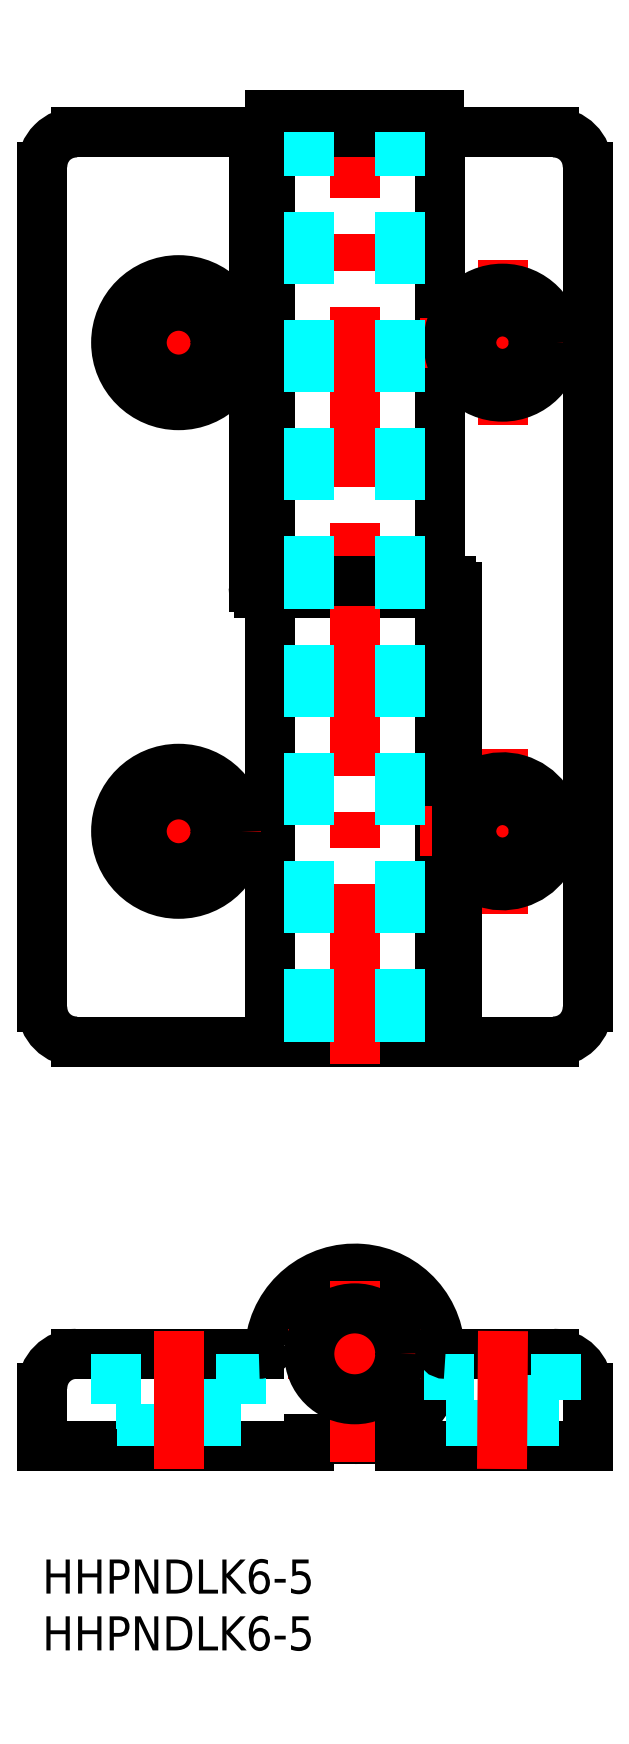
<metadata>
{"format":"dxf","ext":"dxf","renderer":"ezdxf+matplotlib","layout":"modelspace","background":"white","min_lineweight":24,"dpi":150}
</metadata>
<code>
0
SECTION
2
ENTITIES
0
INSERT
8
MSM_CONTINUOUS
2
*U7
10
0
20
0
30
0
0
INSERT
8
MSM_CONTINUOUS
2
*U8
10
0
20
0
30
0
0
ARC
8
MSM_CONTINUOUS
10
27.5
20
18.1
30
0
40
7.5
50
270
51
173.2
0
LINE
8
MSM_CONTINUOUS
10
35
20
125.6
30
0
11
35
21
45.58
31
0
0
LINE
8
MSM_CONTINUOUS
10
19.1
20
85.08
30
0
11
35
21
85.08
31
0
0
LINE
8
MSM_CONTINUOUS
10
18.6
20
125.6
30
0
11
3
21
125.6
31
0
0
LINE
8
MSM_CONTINUOUS
10
20
20
125.6
30
0
11
20
21
45.58
31
0
0
LINE
8
MSM_CONTINUOUS
10
35
20
45.58
30
0
11
3
21
45.58
31
0
0
LINE
8
MSM_CENTER
10
12
20
99.83
30
0
11
12
21
114.3
31
0
0
LINE
8
MSM_CENTER
10
4.75
20
64.08
30
0
11
19.25
21
64.08
31
0
0
LINE
8
MSM_CENTER
10
4.75
20
107.1
30
0
11
19.25
21
107.1
31
0
0
LINE
8
MSM_CENTER
10
12
20
56.83
30
0
11
12
21
71.33
31
0
0
LINE
8
MSM_CONTINUOUS
10
0
20
122.6
30
0
11
0
21
48.58
31
0
0
LINE
8
MSM_CENTER
10
37.5
20
18.1
30
0
11
17.5
21
18.1
31
0
0
LINE
8
MSM_CONTINUOUS
10
23.5
20
10.6
30
0
11
31.5
21
10.6
31
0
0
LINE
8
MSM_CONTINUOUS
10
23.5
20
10
30
0
11
0
21
10
31
0
0
LINE
8
MSM_CONTINUOUS
10
23.5
20
10.6
30
0
11
23.5
21
10
31
0
0
LINE
8
MSM_CONTINUOUS
10
0
20
15.1
30
0
11
0
21
10
31
0
0
ARC
8
MSM_CONTINUOUS
10
3
20
15.1
30
0
40
3
50
90
51
180
0
LINE
8
MSM_CONTINUOUS
10
19.06
20
18.1
30
0
11
3
21
18.1
31
0
0
LINE
8
MSM_DASHED
10
17.5
20
18.1
30
0
11
17.5
21
13.7
31
0
0
LINE
8
MSM_DASHED
10
6.5
20
18.1
30
0
11
6.5
21
13.7
31
0
0
LINE
8
MSM_DASHED
10
15.25
20
13.7
30
0
11
15.25
21
10
31
0
0
LINE
8
MSM_DASHED
10
8.75
20
13.7
30
0
11
8.75
21
10
31
0
0
LINE
8
MSM_DASHED
10
17.5
20
13.7
30
0
11
6.5
21
13.7
31
0
0
LINE
8
MSM_CONTINUOUS
10
18.6
20
85.58
30
0
11
18.6
21
125.6
31
0
0
LINE
8
MSM_CENTER
10
47.75
20
64.08
30
0
11
33.25
21
64.08
31
0
0
LINE
8
MSM_CENTER
10
40.5
20
99.83
30
0
11
40.5
21
114.3
31
0
0
LINE
8
MSM_CENTER
10
27.5
20
43.58
30
0
11
27.5
21
129.1
31
0
0
LINE
8
MSM_CENTER
10
40.5
20
56.83
30
0
11
40.5
21
71.33
31
0
0
LINE
8
MSM_CENTER
10
47.75
20
107.1
30
0
11
33.25
21
107.1
31
0
0
LINE
8
MSM_CONTINUOUS
10
48
20
122.6
30
0
11
48
21
48.58
31
0
0
LINE
8
MSM_CONTINUOUS
10
31.92
20
127.1
30
0
11
23.08
21
127.1
31
0
0
LINE
8
MSM_CONTINUOUS
10
36
20
86.08
30
0
11
20
21
86.08
31
0
0
LINE
8
MSM_CONTINUOUS
10
45
20
125.6
30
0
11
20
21
125.6
31
0
0
LINE
8
MSM_CONTINUOUS
10
36.5
20
45.58
30
0
11
45
21
45.58
31
0
0
LINE
8
MSM_CONTINUOUS
10
36.5
20
45.58
30
0
11
36.5
21
85.58
31
0
0
LINE
8
MSM_CONTINUOUS
10
32.42
20
127.1
30
0
11
34.94
21
127.1
31
0
0
LINE
8
MSM_CONTINUOUS
10
23.08
20
127.1
30
0
11
23.08
21
125.6
31
0
0
LINE
8
MSM_CONTINUOUS
10
22.58
20
127.1
30
0
11
22.58
21
125.6
31
0
0
LINE
8
MSM_CONTINUOUS
10
20.06
20
125.6
30
0
11
20.06
21
127.1
31
0
0
LINE
8
MSM_CONTINUOUS
10
31.92
20
127.1
30
0
11
31.92
21
125.6
31
0
0
LINE
8
MSM_CONTINUOUS
10
34.94
20
125.6
30
0
11
34.94
21
127.1
31
0
0
LINE
8
MSM_CONTINUOUS
10
32.42
20
127.1
30
0
11
32.42
21
125.6
31
0
0
LINE
8
MSM_CONTINUOUS
10
22.58
20
127.1
30
0
11
20.06
21
127.1
31
0
0
LINE
8
MSM_CENTER
10
27.5
20
8.6
30
0
11
27.5
21
27.6
31
0
0
LINE
8
MSM_CONTINUOUS
10
35.48
20
18.1
30
0
11
45
21
18.1
31
0
0
LINE
8
MSM_CONTINUOUS
10
48
20
15.1
30
0
11
48
21
10
31
0
0
ARC
8
MSM_CONTINUOUS
10
45
20
15.1
30
0
40
3
50
0
51
90
0
LINE
8
MSM_CONTINUOUS
10
48
20
10
30
0
11
31.5
21
10
31
0
0
LINE
8
MSM_CONTINUOUS
10
31.5
20
10.6
30
0
11
31.5
21
10
31
0
0
LINE
8
MSM_DASHED
10
43.25
20
14
30
0
11
43.25
21
10
31
0
0
LINE
8
MSM_DASHED
10
45.25
20
14
30
0
11
35.75
21
14
31
0
0
LINE
8
MSM_DASHED
10
35.75
20
18.1
30
0
11
35.75
21
14
31
0
0
LINE
8
MSM_DASHED
10
37.75
20
14
30
0
11
37.75
21
10
31
0
0
LINE
8
MSM_DASHED
10
45.25
20
18.09
30
0
11
45.25
21
14
31
0
0
CIRCLE
8
MSM_CONTINUOUS
10
12
20
64.08
30
0
40
5.5
0
CIRCLE
8
MSM_CONTINUOUS
10
12
20
107.1
30
0
40
3.25
0
ARC
8
MSM_CONTINUOUS
10
3
20
48.58
30
0
40
3
50
180
51
270
0
CIRCLE
8
MSM_CONTINUOUS
10
12
20
107.1
30
0
40
5.5
0
CIRCLE
8
MSM_CONTINUOUS
10
12
20
64.08
30
0
40
3.25
0
ARC
8
MSM_CONTINUOUS
10
3
20
122.6
30
0
40
3
50
90
51
180
0
ARC
8
MSM_CONTINUOUS
10
19.06
20
19.1
30
0
40
1
50
270
51
353.2
0
CIRCLE
8
MSM_CONTINUOUS
10
27.5
20
18.1
30
0
40
4
0
ARC
8
MSM_CONTINUOUS
10
19.1
20
85.58
30
0
40
0.5
50
180
51
270
0
CIRCLE
8
MSM_CONTINUOUS
10
40.5
20
64.08
30
0
40
2.75
0
CIRCLE
8
MSM_CONTINUOUS
10
40.5
20
107.1
30
0
40
2.75
0
CIRCLE
8
MSM_CONTINUOUS
10
40.5
20
107.1
30
0
40
4.75
0
ARC
8
MSM_CONTINUOUS
10
45
20
48.58
30
0
40
3
50
270
51
8.142e-13
0
ARC
8
MSM_CONTINUOUS
10
45
20
122.6
30
0
40
3
50
8.142e-13
51
90
0
ARC
8
MSM_CONTINUOUS
10
40.5
20
64.08
30
0
40
4.75
50
212.6
51
147.4
0
ARC
8
MSM_CONTINUOUS
10
36
20
85.58
30
0
40
0.5
50
0
51
90
0
ARC
8
MSM_CONTINUOUS
10
35.48
20
18.6
30
0
40
0.5
50
183.6
51
270
0
LINE
8
MSM_CENTER
10
12
20
8
30
0
11
12
21
20.1
31
0
0
LINE
8
MSM_CENTER
10
40.5
20
8
30
0
11
40.5
21
20.1
31
0
0
LINE
8
MSM_DASHED
10
31.5
20
45.58
30
0
11
31.5
21
125.6
31
0
0
LINE
8
MSM_DASHED
10
23.5
20
45.58
30
0
11
23.5
21
125.6
31
0
0
ENDSEC
0
EOF

</code>
